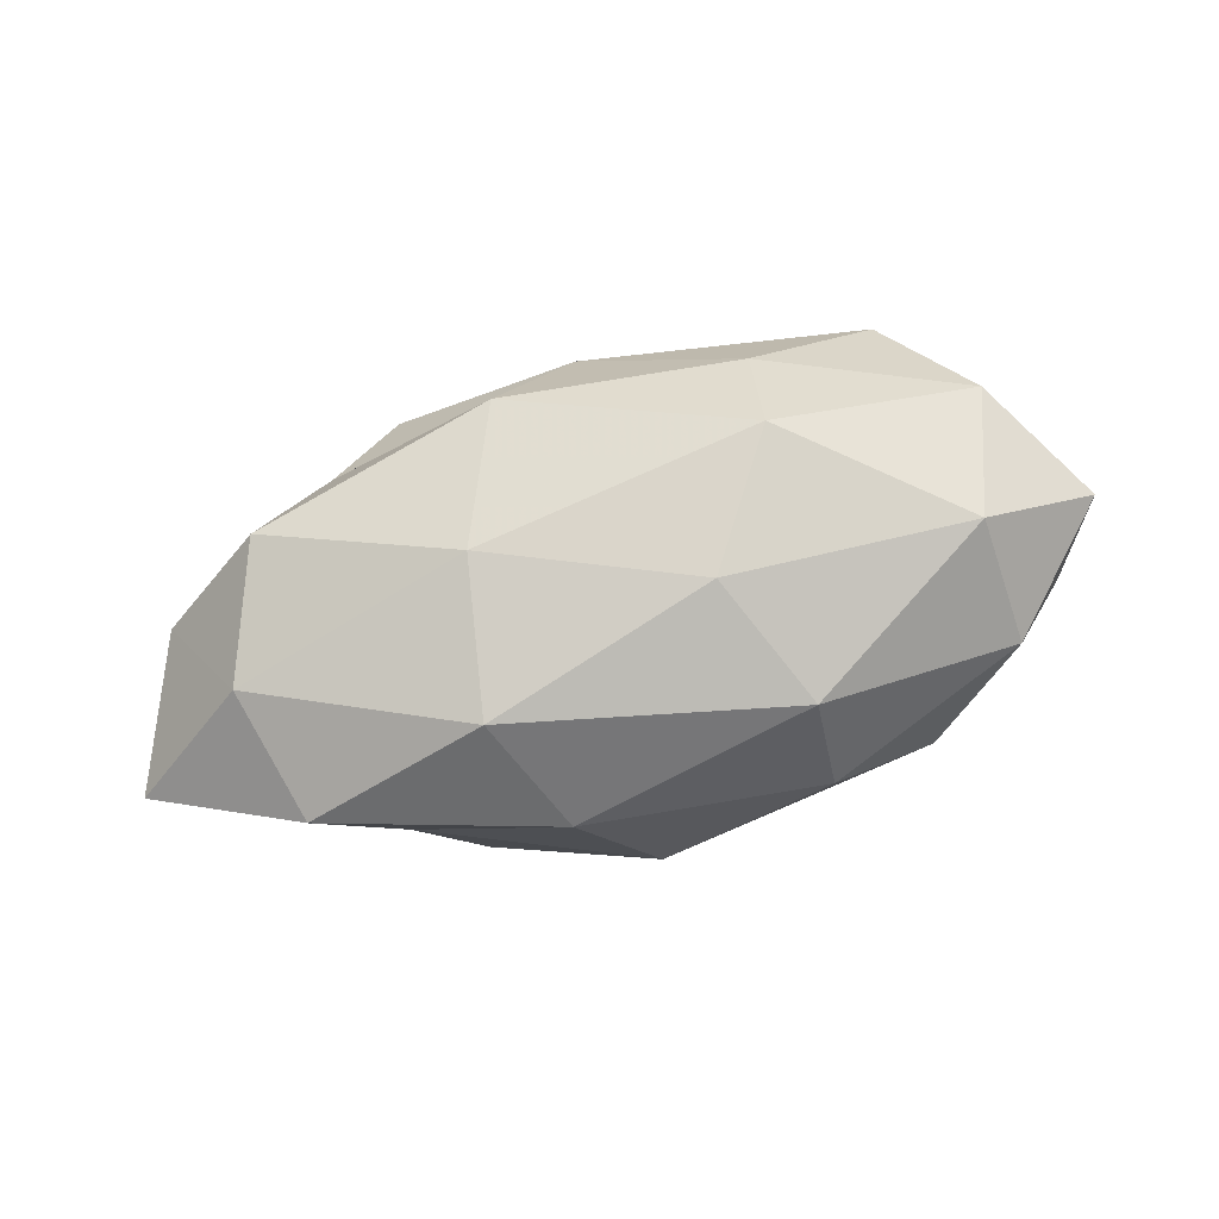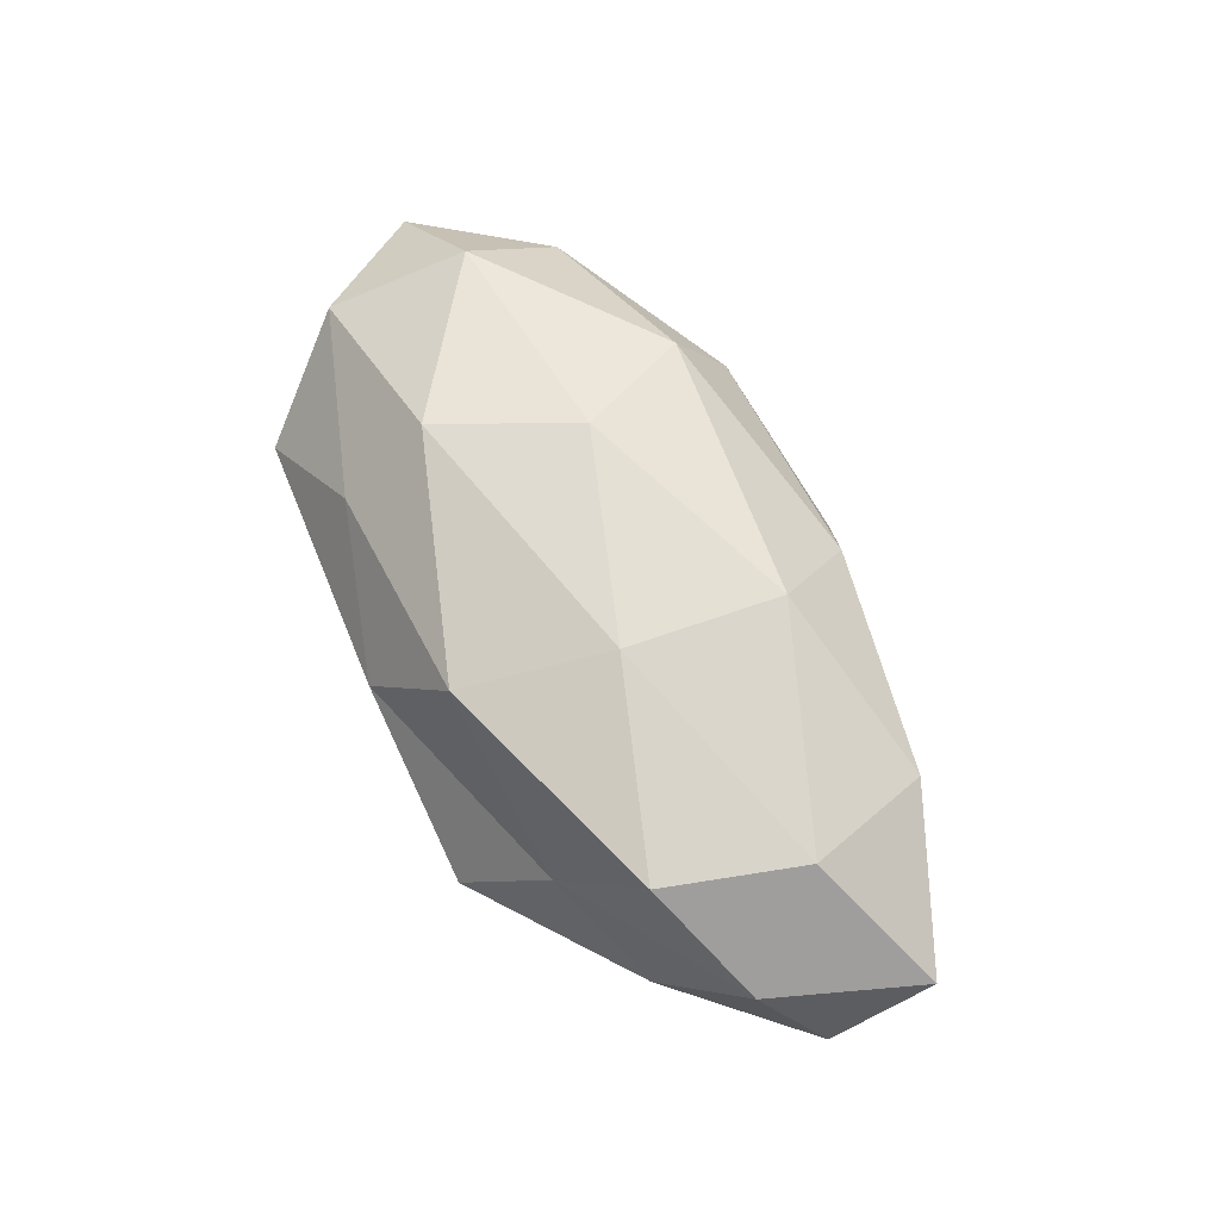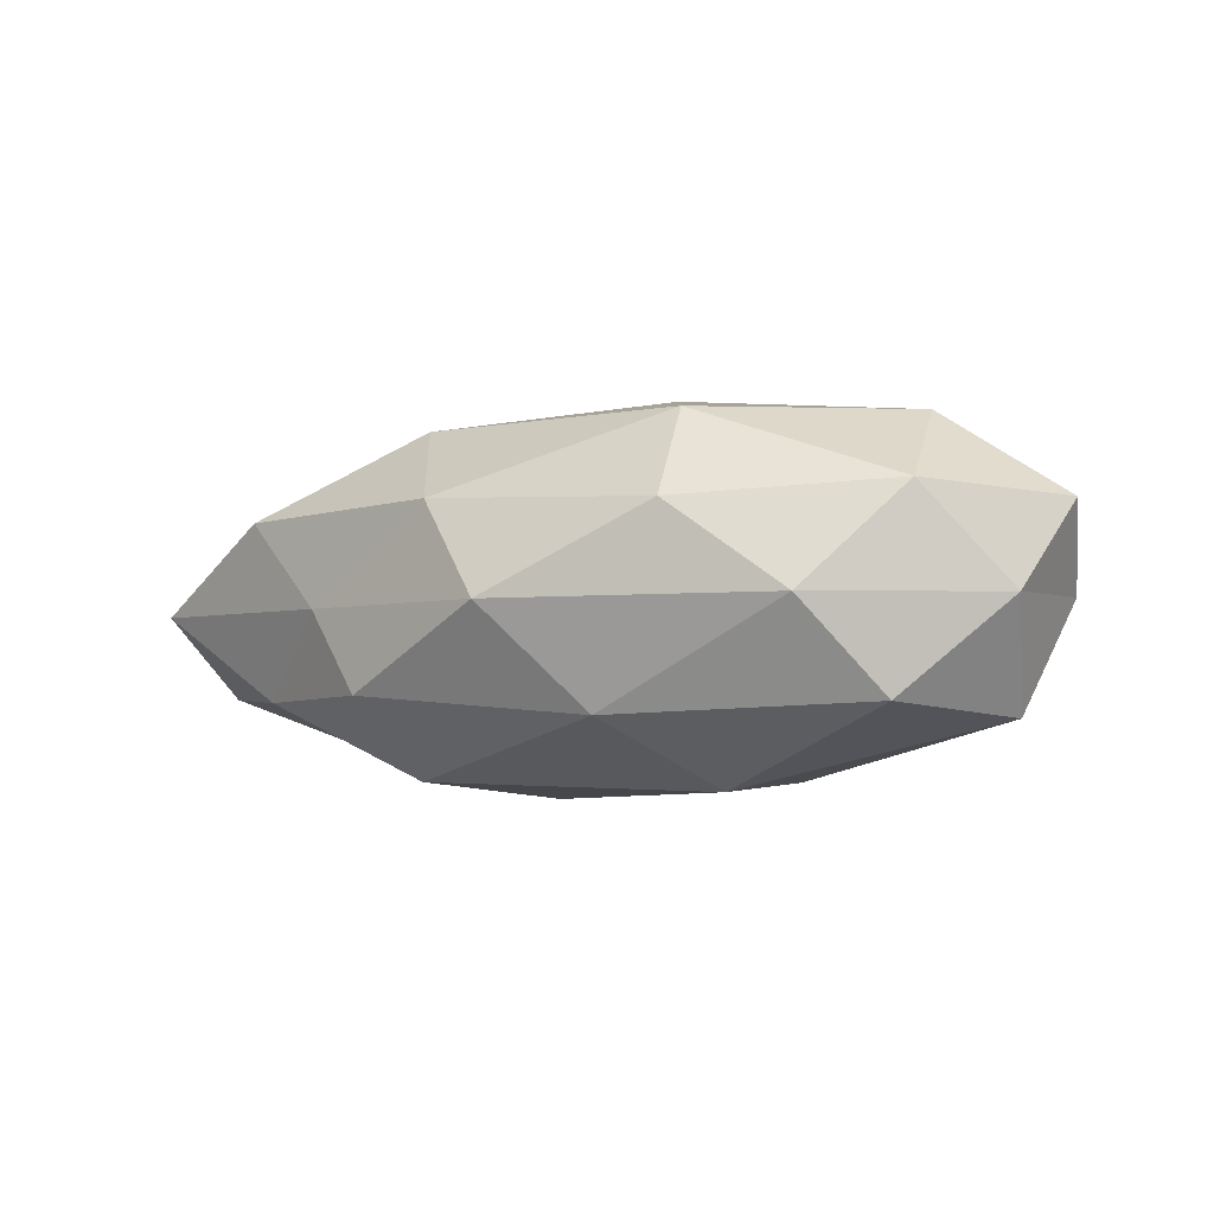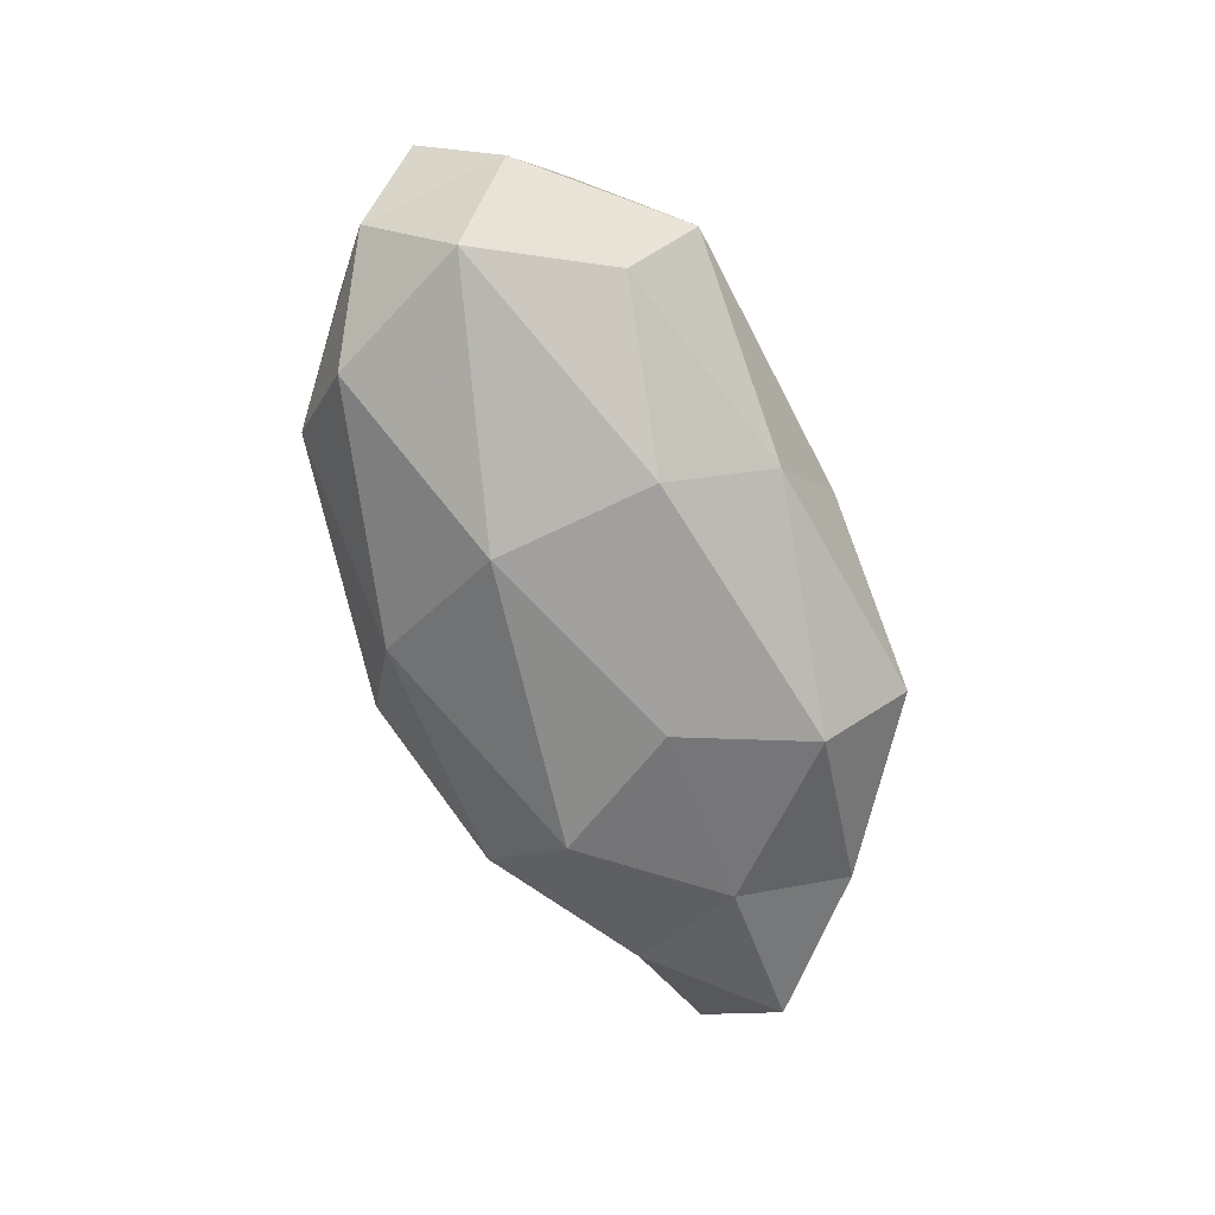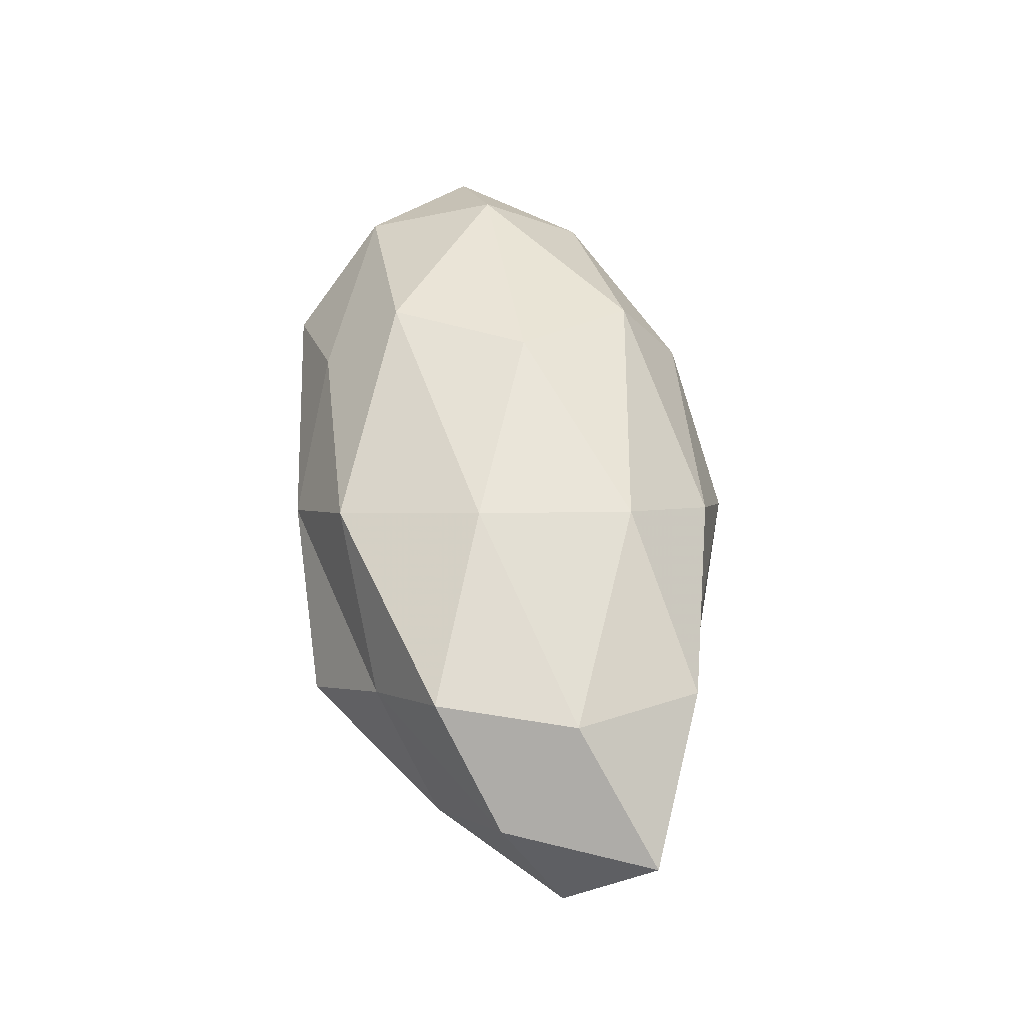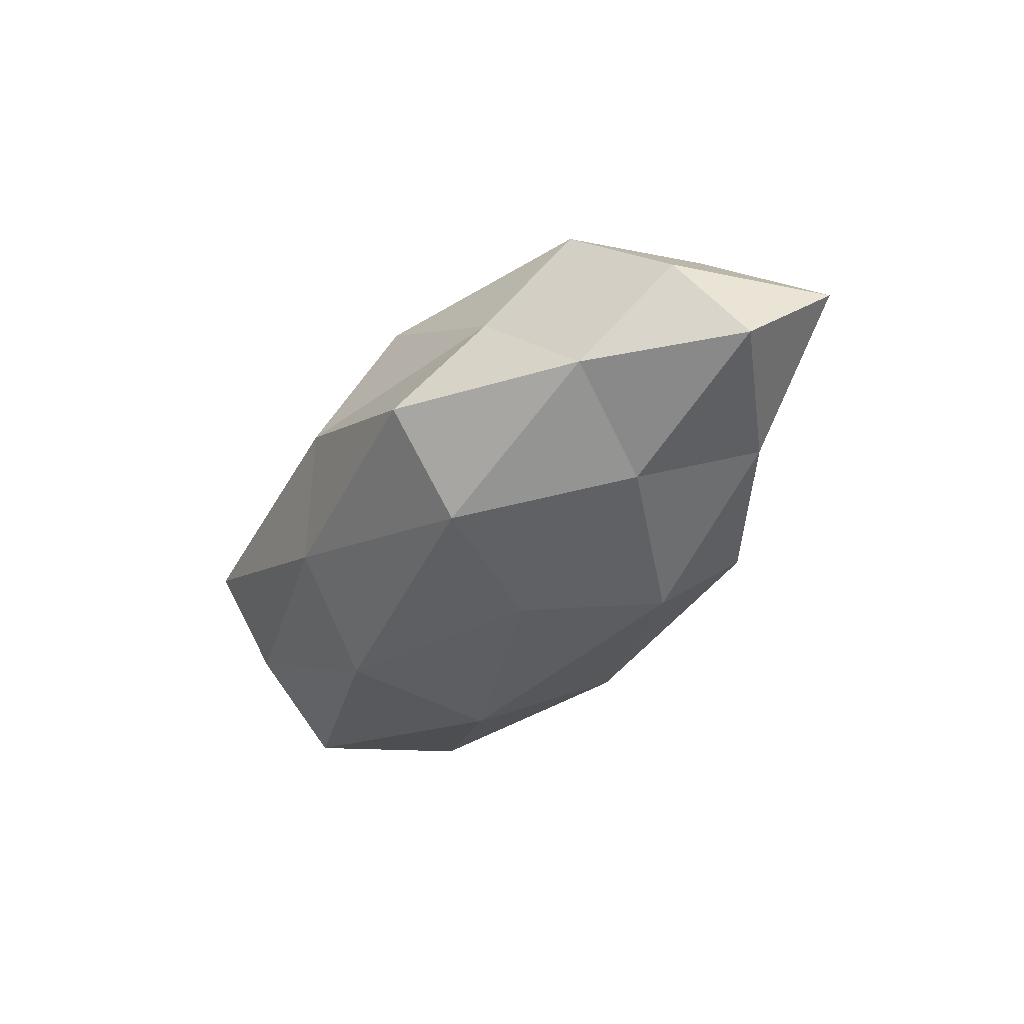
<metadata>
{"format":"obj","ext":"obj","renderer":"f3d","projection":"perspective","resolution":1024,"background":"white","views":[{"elev":79.9,"azim":166.9,"up":"+Z"},{"elev":61.8,"azim":62.4,"up":"+Z"},{"elev":-8.9,"azim":-151.9,"up":"+Z"},{"elev":-68.0,"azim":-68.5,"up":"+Z"},{"elev":53.9,"azim":81.6,"up":"+Z"},{"elev":-35.6,"azim":57.8,"up":"+Z"}]}
</metadata>
<code>
v -0.01581 0.01842 0.01757
v 0.05121 -0.007964 0.002945
v -0.05288 0.001343 0.007393
v 0.03991 0.01761 0.01025
v -0.04876 0.008307 -0.003213
v 0.05586 -0.001086 -0.007626
v 0.02994 -0.02066 0.003276
v -0.008153 0.003596 0.02221
v 0.05805 0.009832 0.001445
v -0.007275 0.02225 -0.01497
v -0.00919 -0.02419 -0.009561
v 0.03 0.01973 -0.0008238
v -0.04288 -0.01277 0.01106
v 0.01048 -0.02255 0.0151
v -0.03794 0.00297 0.01799
v 0.01658 -0.005667 0.01999
v 0.01889 0.01284 0.01979
v -0.0356 -0.01675 -0.01013
v -0.01848 -0.02181 0.01077
v 0.04136 -0.01477 -0.00786
v 0.01984 0.01202 -0.02015
v 0.0216 -0.02831 -0.007363
v 0.01069 -0.003178 -0.02141
v 0.01216 0.02442 0.009313
v 0.03915 -0.01409 0.01371
v -0.01738 -0.01211 0.02049
v -0.04957 -0.008633 -0.001528
v -0.03463 -0.02471 0.0007775
v 0.003092 0.02926 -0.003004
v -0.03715 0.01472 -0.0143
v -0.01502 0.006471 -0.02212
v 0.01903 -0.0184 -0.01804
v 0.04443 0.002199 0.01351
v 0.04108 0.01163 -0.01009
v 0.03478 -0.002271 -0.0154
v -0.01574 -0.01247 -0.01985
v -0.03028 0.02335 -0.003908
v -0.01681 0.02602 0.006478
v -0.04047 0.01581 0.008032
v 0.02212 0.02279 -0.01137
v -5.891e-05 -0.02818 0.002688
v -0.04517 -0.002121 -0.01492
f 9 2 6
f 4 9 12
f 8 1 15
f 3 13 15
f 17 1 8
f 17 8 16
f 6 2 20
f 2 7 20
f 20 7 22
f 4 12 24
f 24 1 17
f 4 24 17
f 2 25 7
f 14 7 25
f 25 16 14
f 15 26 8
f 13 26 15
f 16 8 26
f 16 26 14
f 13 19 26
f 14 26 19
f 27 3 5
f 27 13 3
f 18 11 28
f 28 19 13
f 28 13 27
f 18 28 27
f 12 29 24
f 31 10 21
f 23 31 21
f 31 30 10
f 11 32 22
f 22 32 20
f 33 2 9
f 4 33 9
f 4 17 33
f 17 16 33
f 33 25 2
f 33 16 25
f 9 6 34
f 9 34 12
f 20 35 6
f 21 35 23
f 32 35 20
f 32 23 35
f 34 6 35
f 34 35 21
f 18 36 11
f 36 31 23
f 36 32 11
f 36 23 32
f 29 10 37
f 30 5 37
f 37 10 30
f 24 38 1
f 24 29 38
f 38 29 37
f 5 3 39
f 1 39 15
f 15 39 3
f 5 39 37
f 1 38 39
f 37 39 38
f 21 10 40
f 29 40 10
f 12 40 29
f 12 34 40
f 40 34 21
f 41 7 14
f 19 41 14
f 41 22 7
f 11 22 41
f 11 41 28
f 28 41 19
f 27 5 42
f 18 27 42
f 42 5 30
f 42 30 31
f 18 42 36
f 42 31 36

</code>
